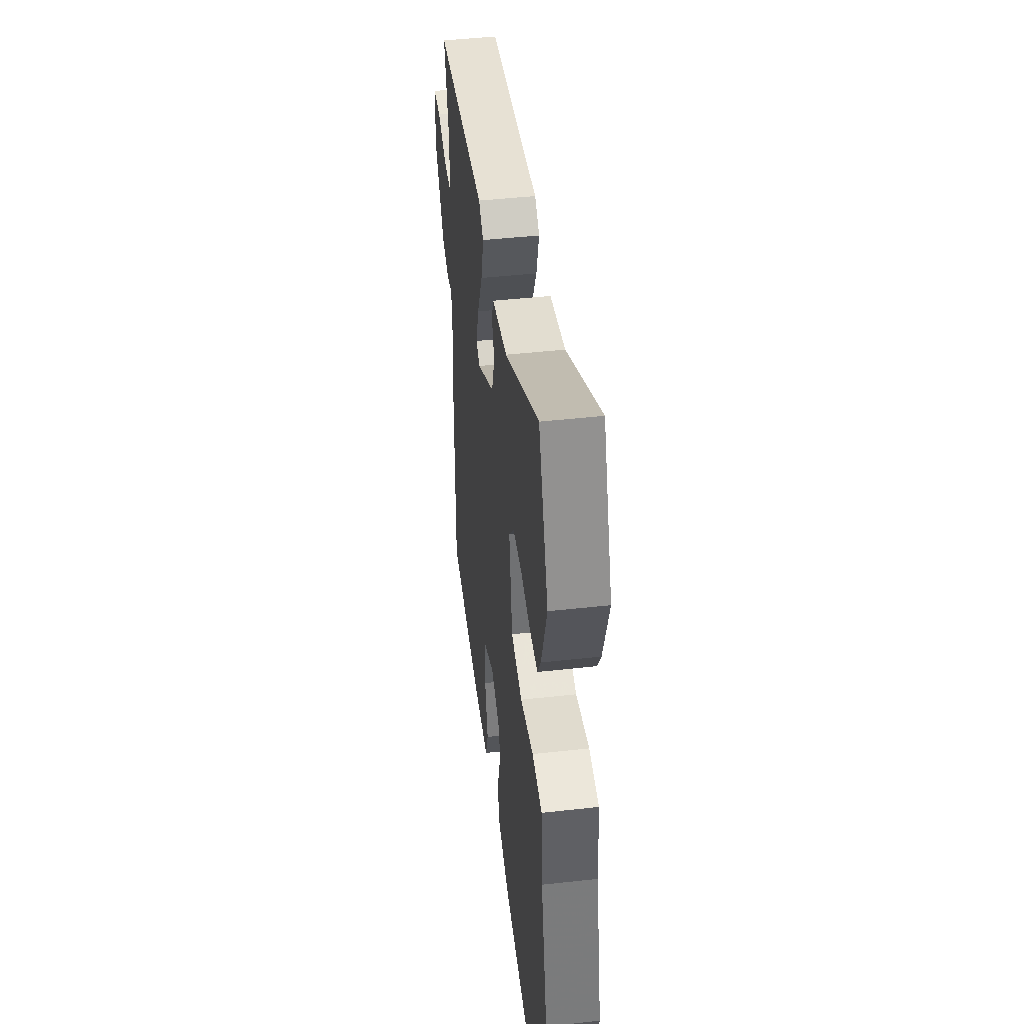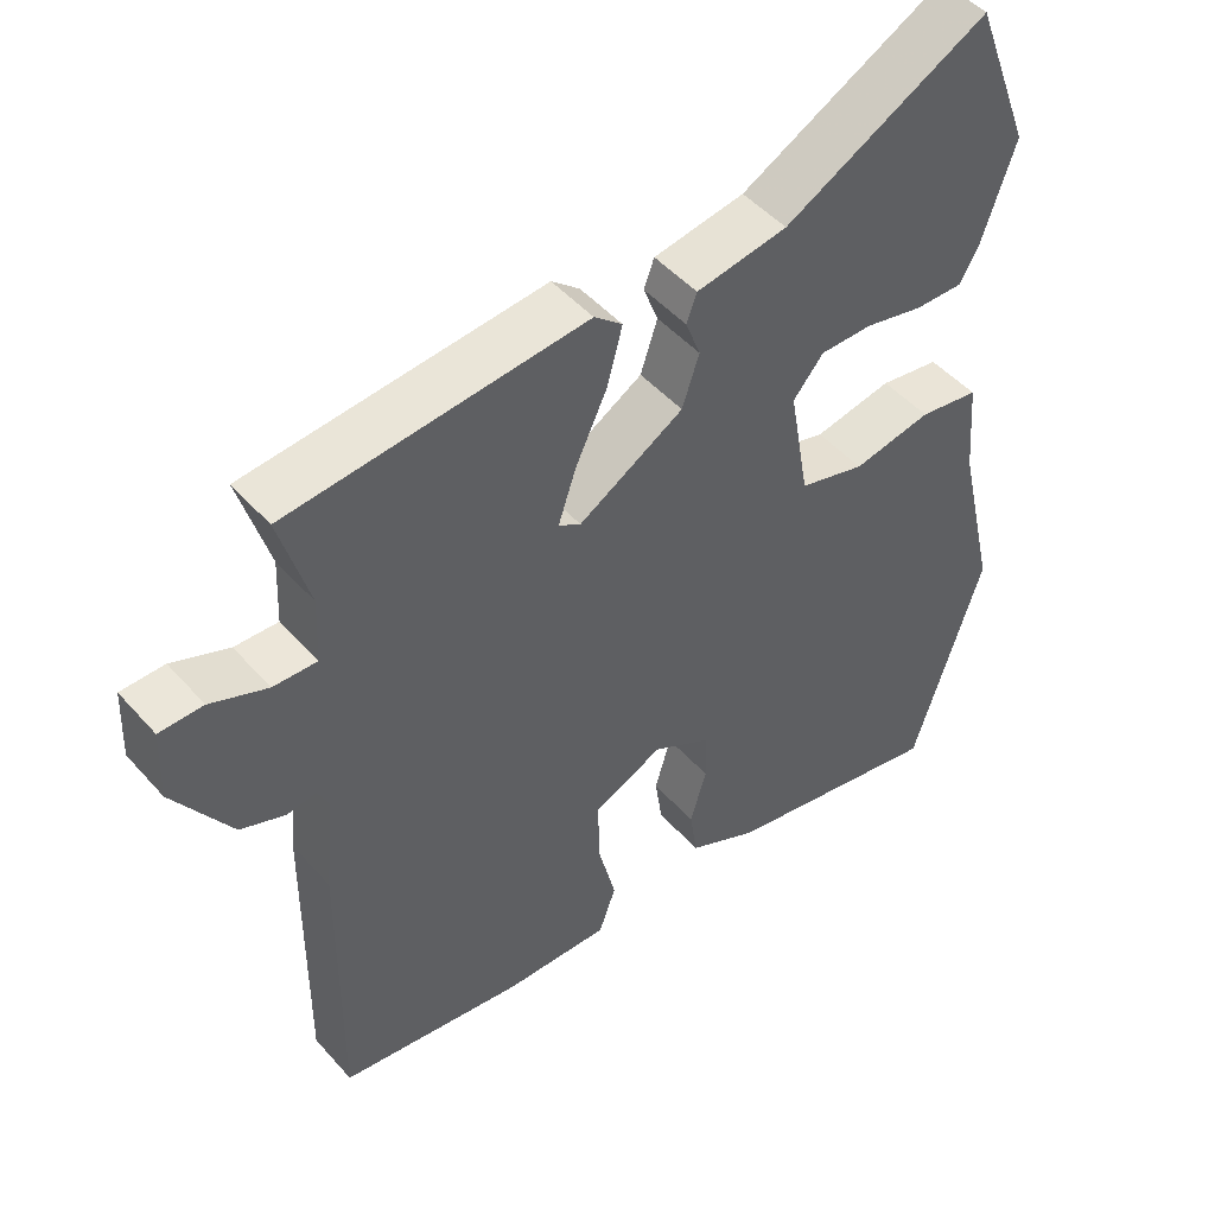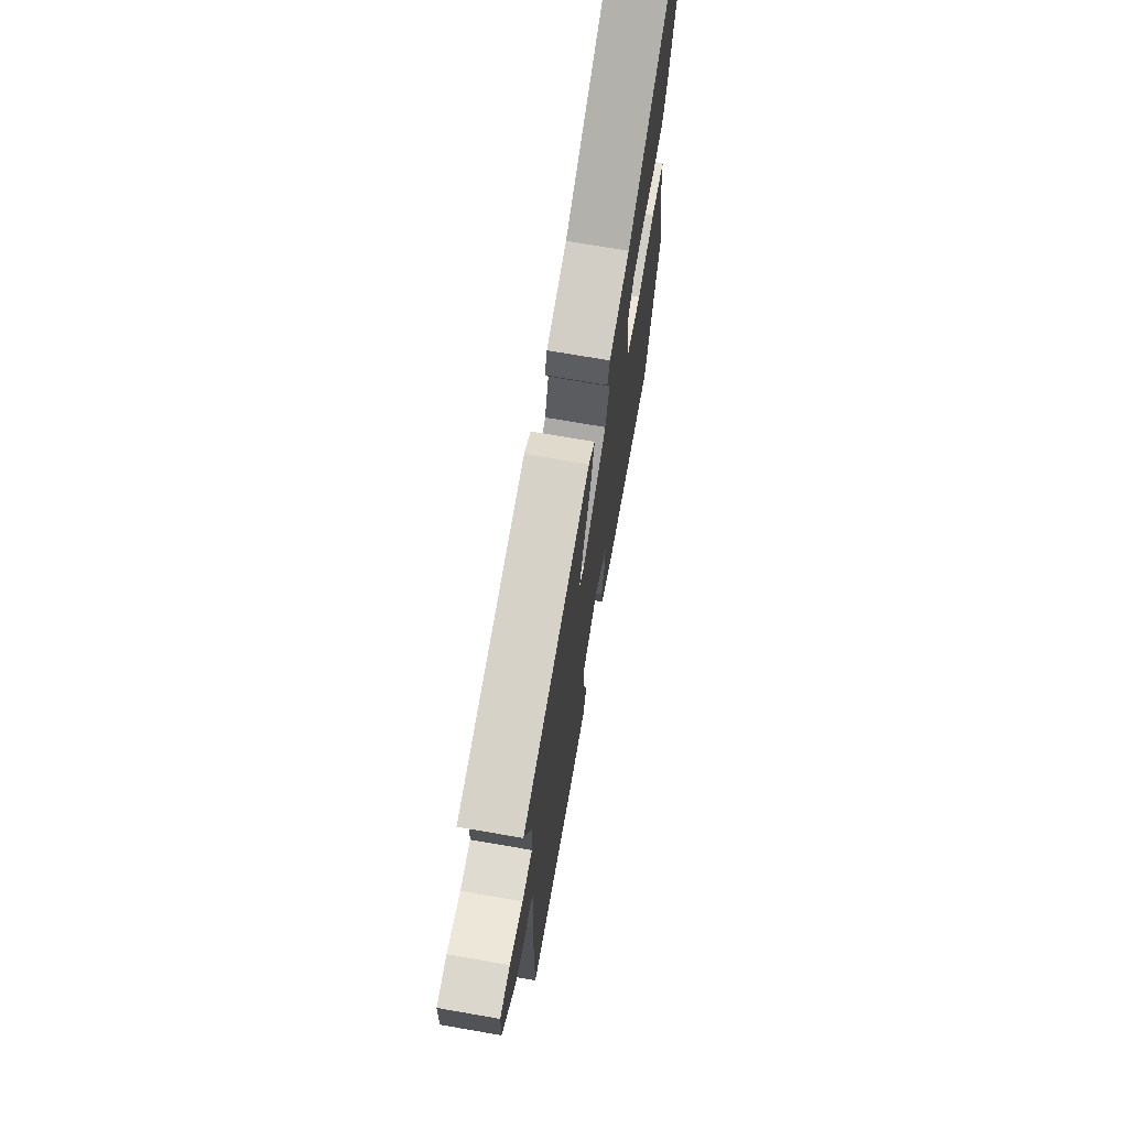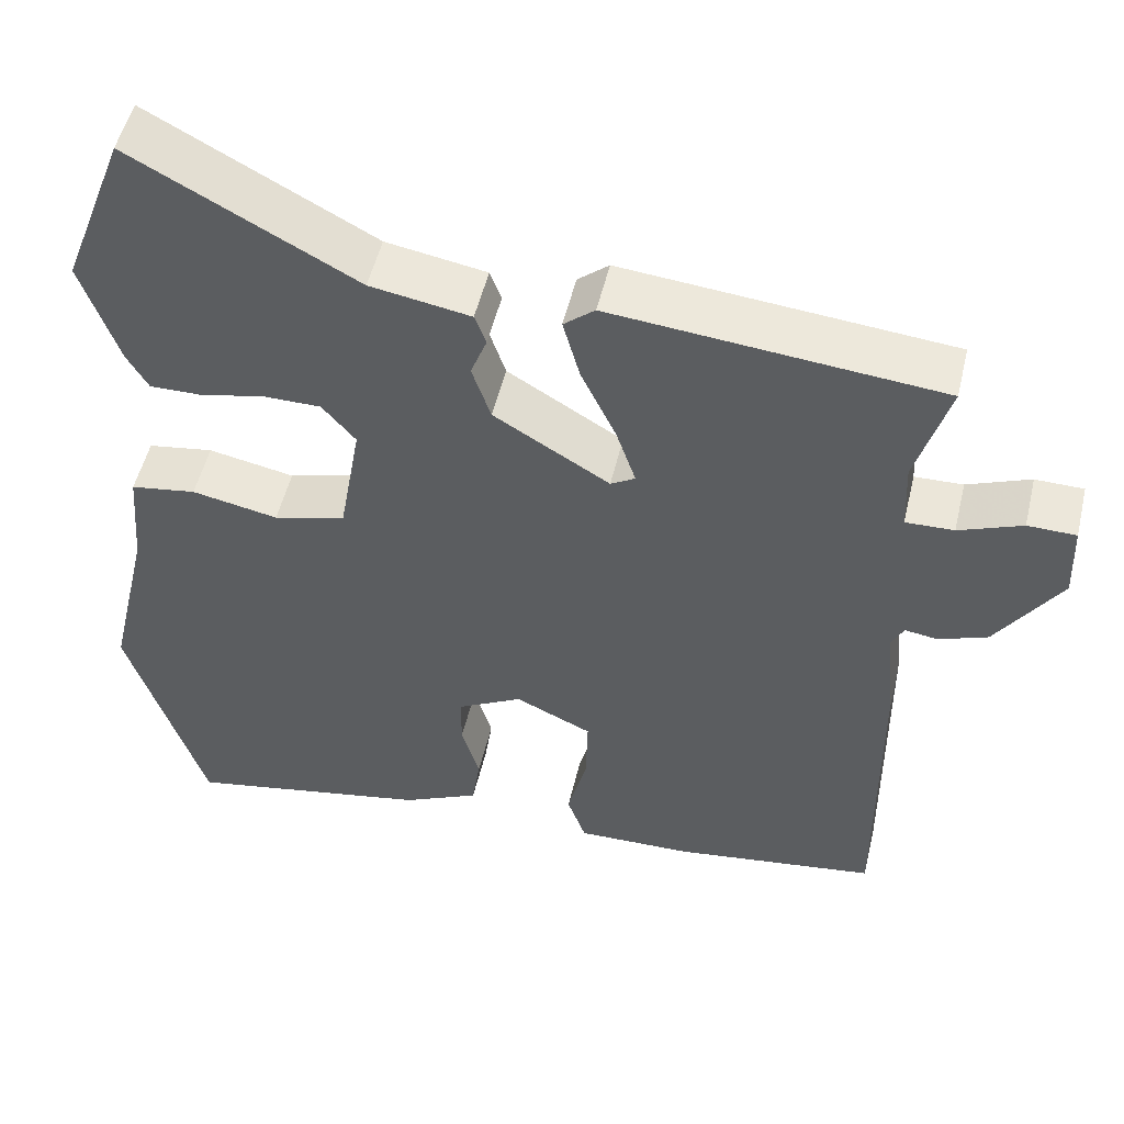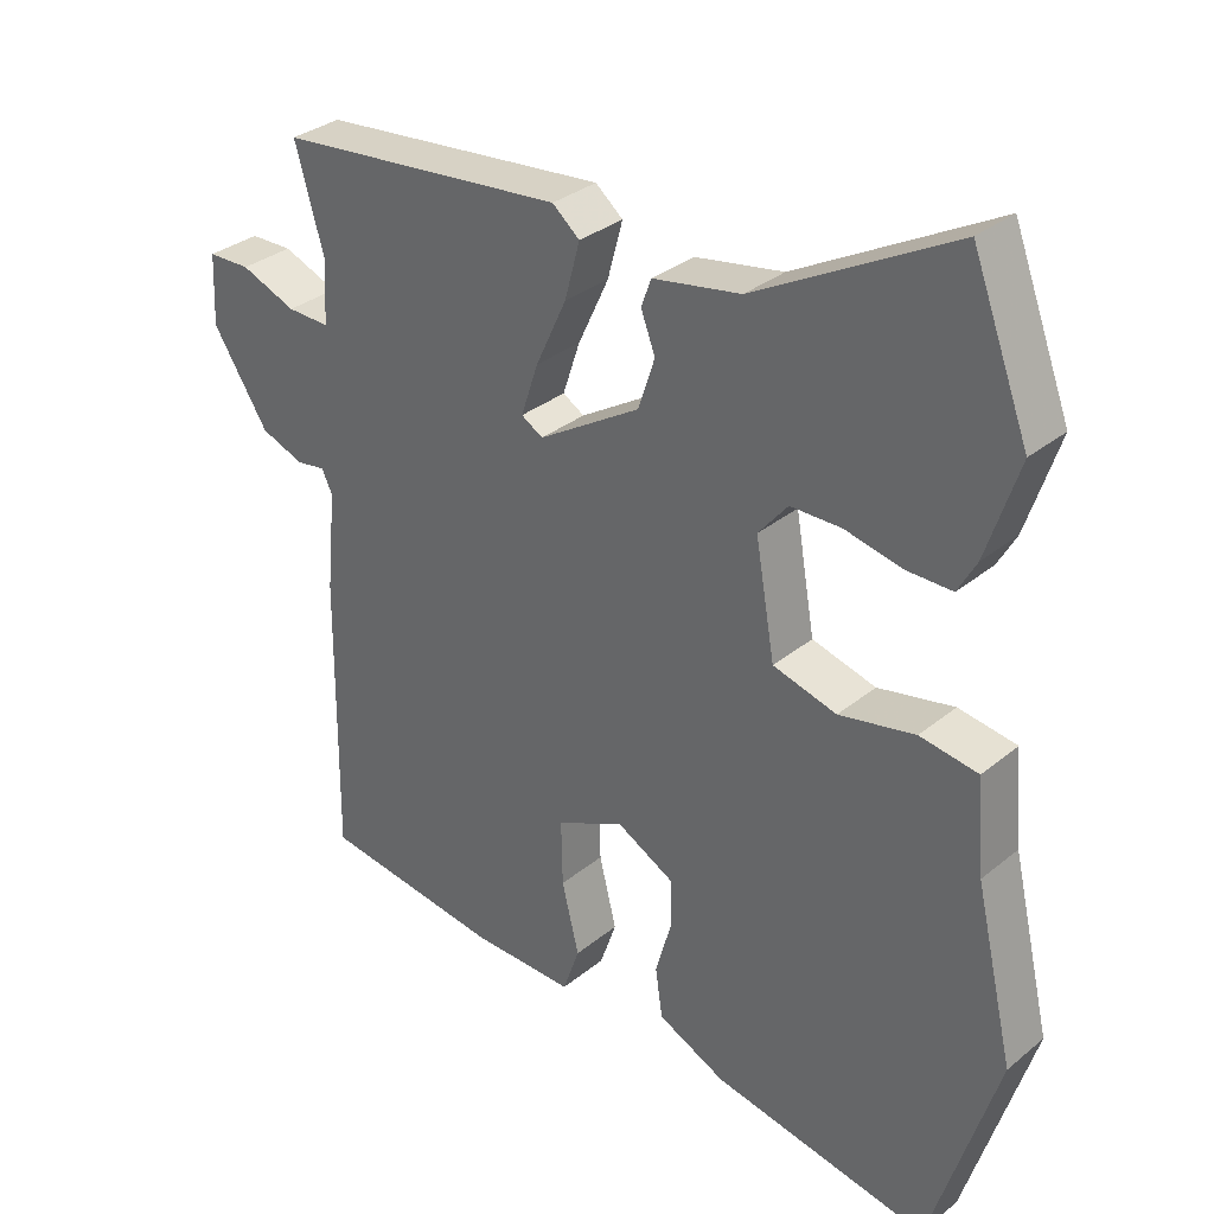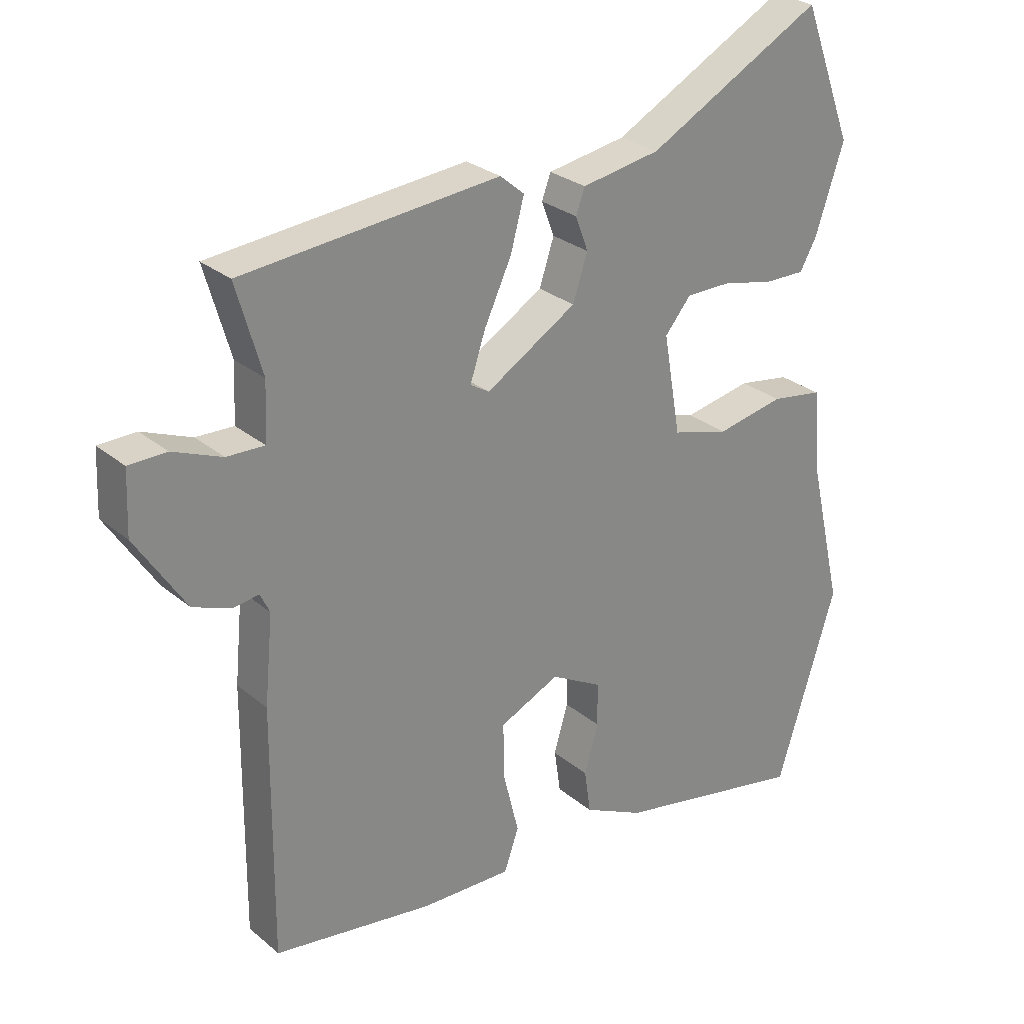
<metadata>
{"format":"obj","ext":"obj","renderer":"f3d","projection":"perspective","resolution":1024,"background":"white","views":[{"elev":45.2,"azim":82.6,"up":"+Z"},{"elev":48.2,"azim":-39.3,"up":"+Z"},{"elev":72.1,"azim":-80.2,"up":"+Z"},{"elev":52.1,"azim":-166.7,"up":"+Z"},{"elev":31.9,"azim":41.3,"up":"+Z"},{"elev":27.5,"azim":-38.5,"up":"+Z"}]}
</metadata>
<code>
v 0.441 0.07 0.656
v 0.52 0.07 0.447
v 0.475 0.07 0.312
v 0.449 0.07 0.266
v 0.385 0.07 0.267
v 0.306 0.07 0.285
v 0.235 0.07 0.285
v 0.194 0.07 0.236
v 0.221 0.07 0.08
v 0.31 0.07 0.055
v 0.416 0.07 0.076
v 0.497 0.07 0.063
v 0.508 0.07 -0.067
v 0.562 0.07 -0.3
v 0.468 0.07 -0.602
v 0.165 0.07 -0.542
v 0.07 0.07 -0.496
v 0.06 0.07 -0.427
v 0.082 0.07 -0.351
v 0.081 0.07 -0.283
v 0.001 0.07 -0.239
v -0.093 0.07 -0.283
v -0.091 0.07 -0.373
v -0.067 0.07 -0.47
v -0.09 0.07 -0.536
v -0.233 0.07 -0.532
v -0.484 0.07 -0.495
v -0.481 0.07 -0.103
v -0.468 0.07 0.034
v -0.483 0.07 0.065
v -0.523 0.07 0.059
v -0.583 0.07 0.082
v -0.661 0.07 0.202
v -0.657 0.07 0.299
v -0.598 0.07 0.3
v -0.521 0.07 0.269
v -0.462 0.07 0.267
v -0.458 0.07 0.356
v -0.498 0.07 0.495
v -0.096 0.07 0.532
v -0.058 0.07 0.5
v -0.079 0.07 0.422
v -0.122 0.07 0.33
v -0.146 0.07 0.258
v -0.116 0.07 0.24
v 0.026 0.07 0.326
v 0.049 0.07 0.396
v 0.029 0.07 0.449
v 0.043 0.07 0.487
v 0.166 0.07 0.508
v 0.441 0 0.656
v 0.52 0 0.447
v 0.475 0 0.312
v 0.449 0 0.266
v 0.385 0 0.267
v 0.306 0 0.285
v 0.235 0 0.285
v 0.194 0 0.236
v 0.221 0 0.08
v 0.31 0 0.055
v 0.416 0 0.076
v 0.497 0 0.063
v 0.508 0 -0.067
v 0.562 0 -0.3
v 0.468 0 -0.602
v 0.165 0 -0.542
v 0.07 0 -0.496
v 0.06 0 -0.427
v 0.082 0 -0.351
v 0.081 0 -0.283
v 0.001 0 -0.239
v -0.093 0 -0.283
v -0.091 0 -0.373
v -0.067 0 -0.47
v -0.09 0 -0.536
v -0.233 0 -0.532
v -0.484 0 -0.495
v -0.481 0 -0.103
v -0.468 0 0.034
v -0.483 0 0.065
v -0.523 0 0.059
v -0.583 0 0.082
v -0.661 0 0.202
v -0.657 0 0.299
v -0.598 0 0.3
v -0.521 0 0.269
v -0.462 0 0.267
v -0.458 0 0.356
v -0.498 0 0.495
v -0.096 0 0.532
v -0.058 0 0.5
v -0.079 0 0.422
v -0.122 0 0.33
v -0.146 0 0.258
v -0.116 0 0.24
v 0.026 0 0.326
v 0.049 0 0.396
v 0.029 0 0.449
v 0.043 0 0.487
v 0.166 0 0.508
f 47 48 49 50
f 46 47 50 1
f 40 41 42 43
f 38 39 40 43
f 37 38 43 44
f 33 34 35 36
f 33 36 37
f 30 31 32 33
f 30 33 37 44
f 26 27 28 29
f 24 25 26 29
f 23 24 29 30
f 22 23 30 44
f 16 17 18 19
f 16 19 20
f 13 14 15 16
f 13 16 20
f 10 11 12 13
f 9 10 13 20
f 8 9 20 21
f 3 4 5 6
f 3 6 7
f 46 1 2 3
f 46 3 7
f 45 46 7 8
f 21 22 44 45
f 8 21 45
f 100 99 98 97
f 51 100 97 96
f 93 92 91 90
f 93 90 89 88
f 94 93 88 87
f 86 85 84 83
f 87 86 83
f 83 82 81 80
f 94 87 83 80
f 79 78 77 76
f 79 76 75 74
f 80 79 74 73
f 94 80 73 72
f 69 68 67 66
f 70 69 66
f 66 65 64 63
f 70 66 63
f 63 62 61 60
f 70 63 60 59
f 71 70 59 58
f 56 55 54 53
f 57 56 53
f 53 52 51 96
f 57 53 96
f 58 57 96 95
f 95 94 72 71
f 95 71 58
f 1 51 52 2
f 2 52 53 3
f 3 53 54 4
f 4 54 55 5
f 5 55 56 6
f 6 56 57 7
f 7 57 58 8
f 8 58 59 9
f 9 59 60 10
f 10 60 61 11
f 11 61 62 12
f 12 62 63 13
f 13 63 64 14
f 14 64 65 15
f 15 65 66 16
f 16 66 67 17
f 17 67 68 18
f 18 68 69 19
f 19 69 70 20
f 20 70 71 21
f 21 71 72 22
f 22 72 73 23
f 23 73 74 24
f 24 74 75 25
f 25 75 76 26
f 26 76 77 27
f 27 77 78 28
f 28 78 79 29
f 29 79 80 30
f 30 80 81 31
f 31 81 82 32
f 32 82 83 33
f 33 83 84 34
f 34 84 85 35
f 35 85 86 36
f 36 86 87 37
f 37 87 88 38
f 38 88 89 39
f 39 89 90 40
f 40 90 91 41
f 41 91 92 42
f 42 92 93 43
f 43 93 94 44
f 44 94 95 45
f 45 95 96 46
f 46 96 97 47
f 47 97 98 48
f 48 98 99 49
f 49 99 100 50
f 50 100 51 1

</code>
